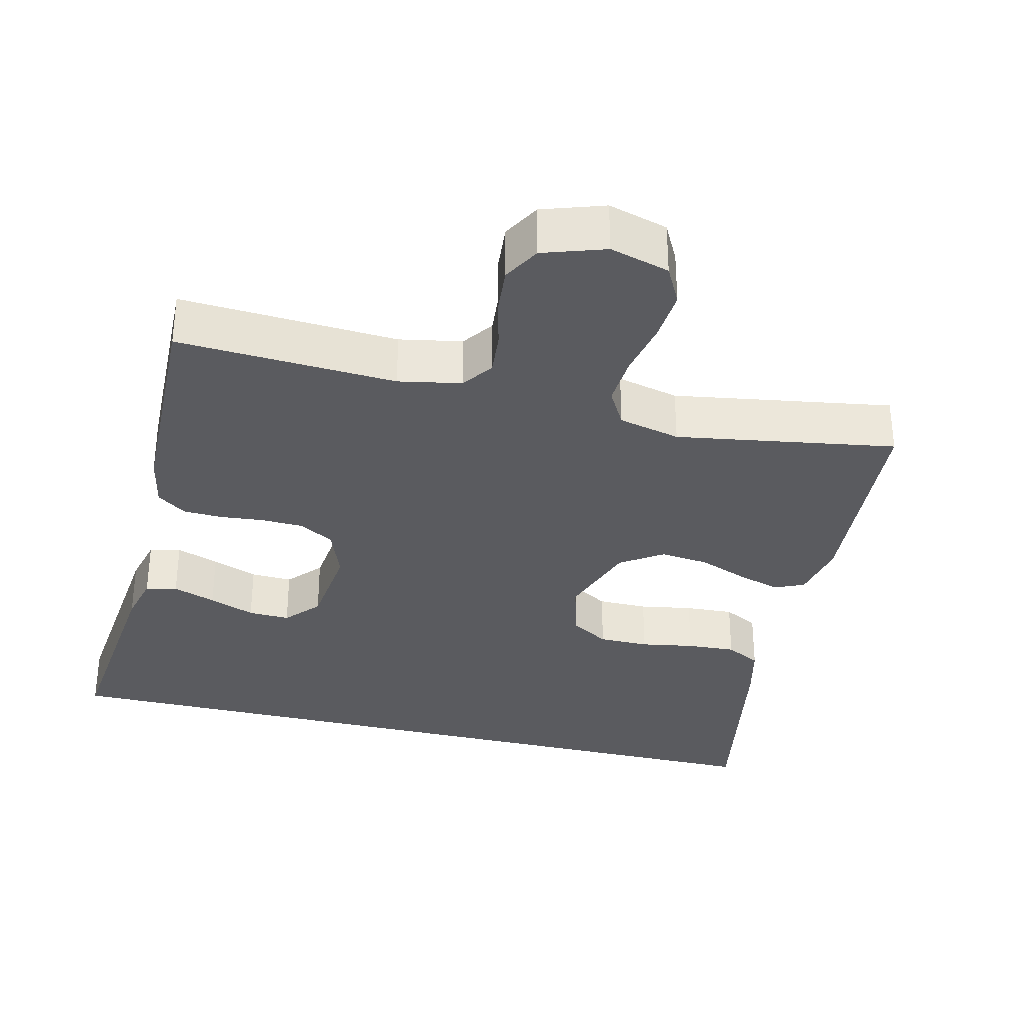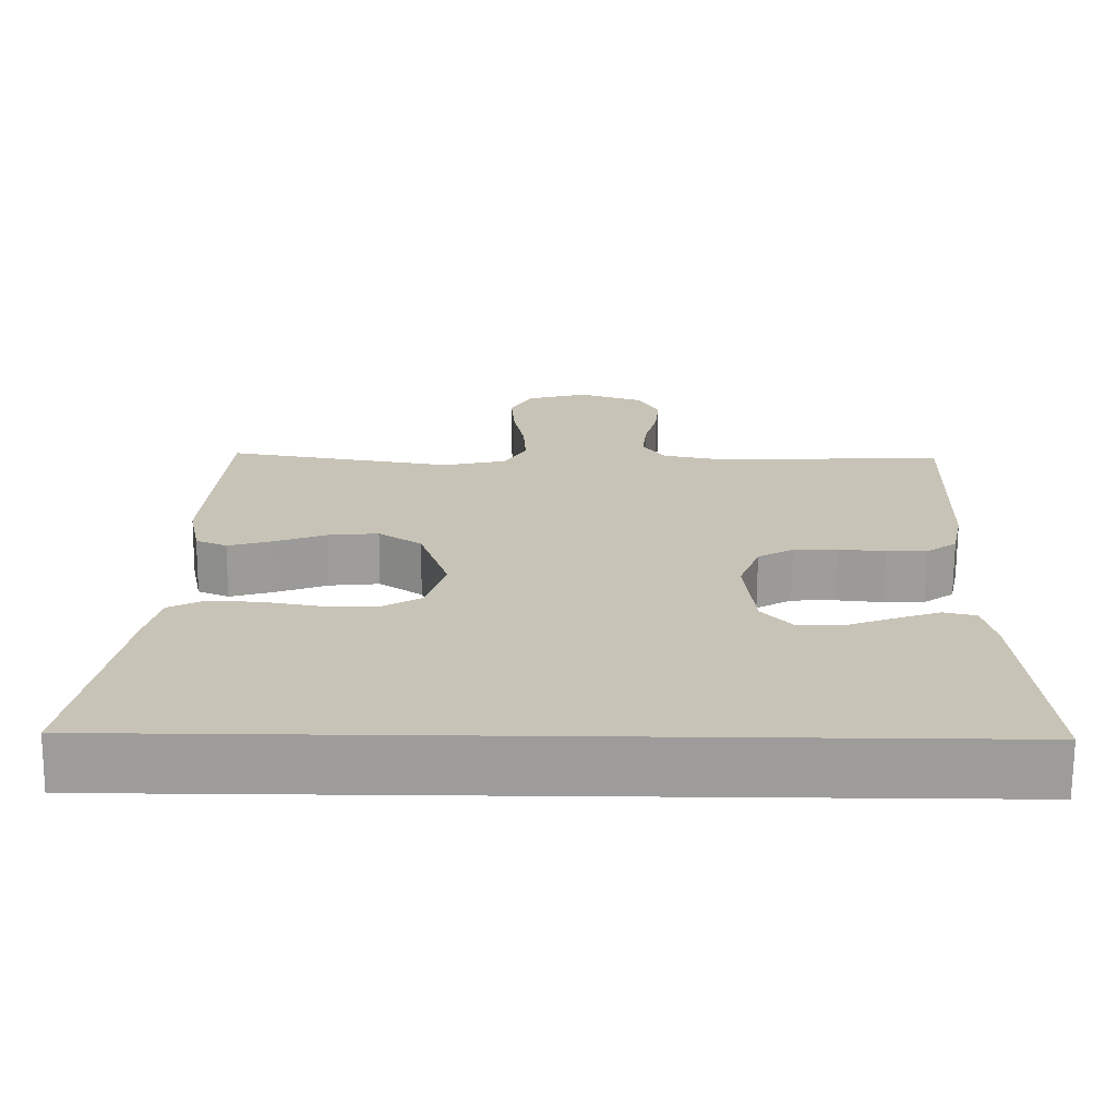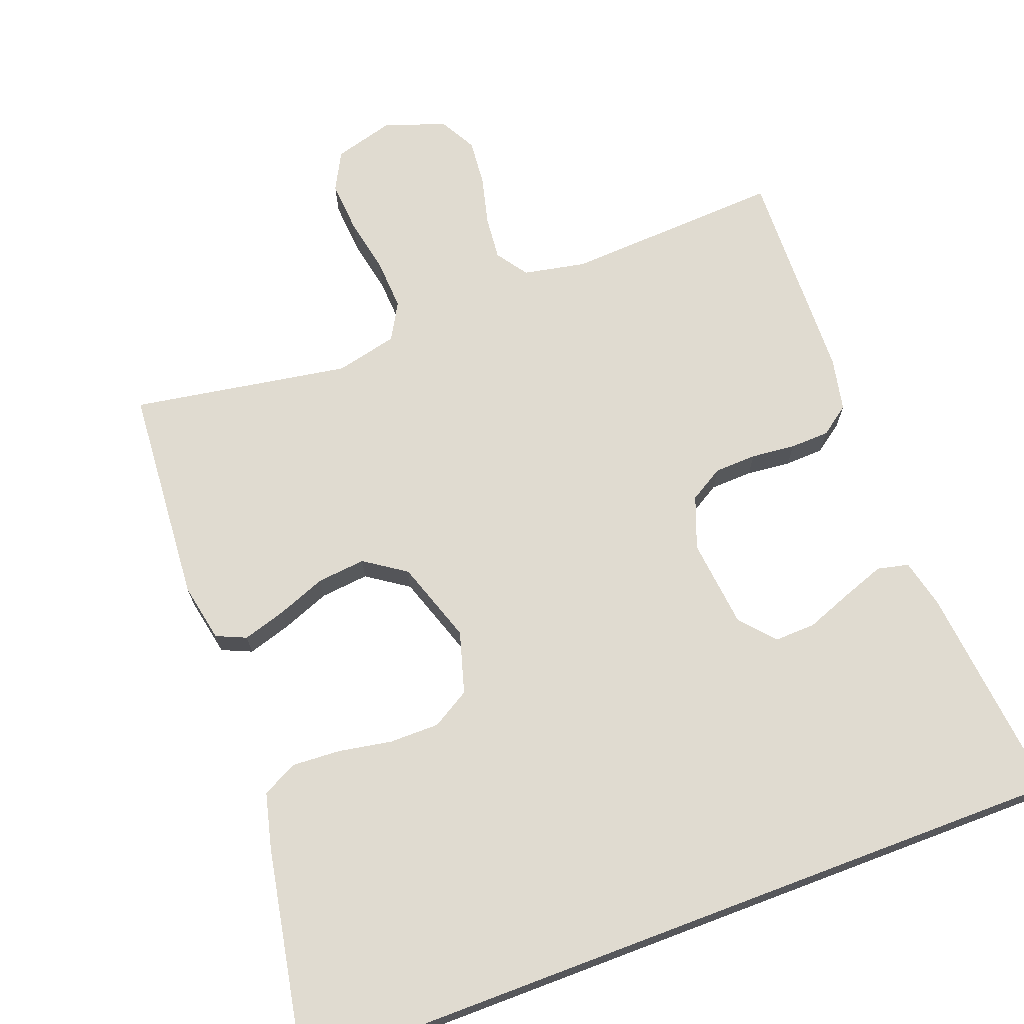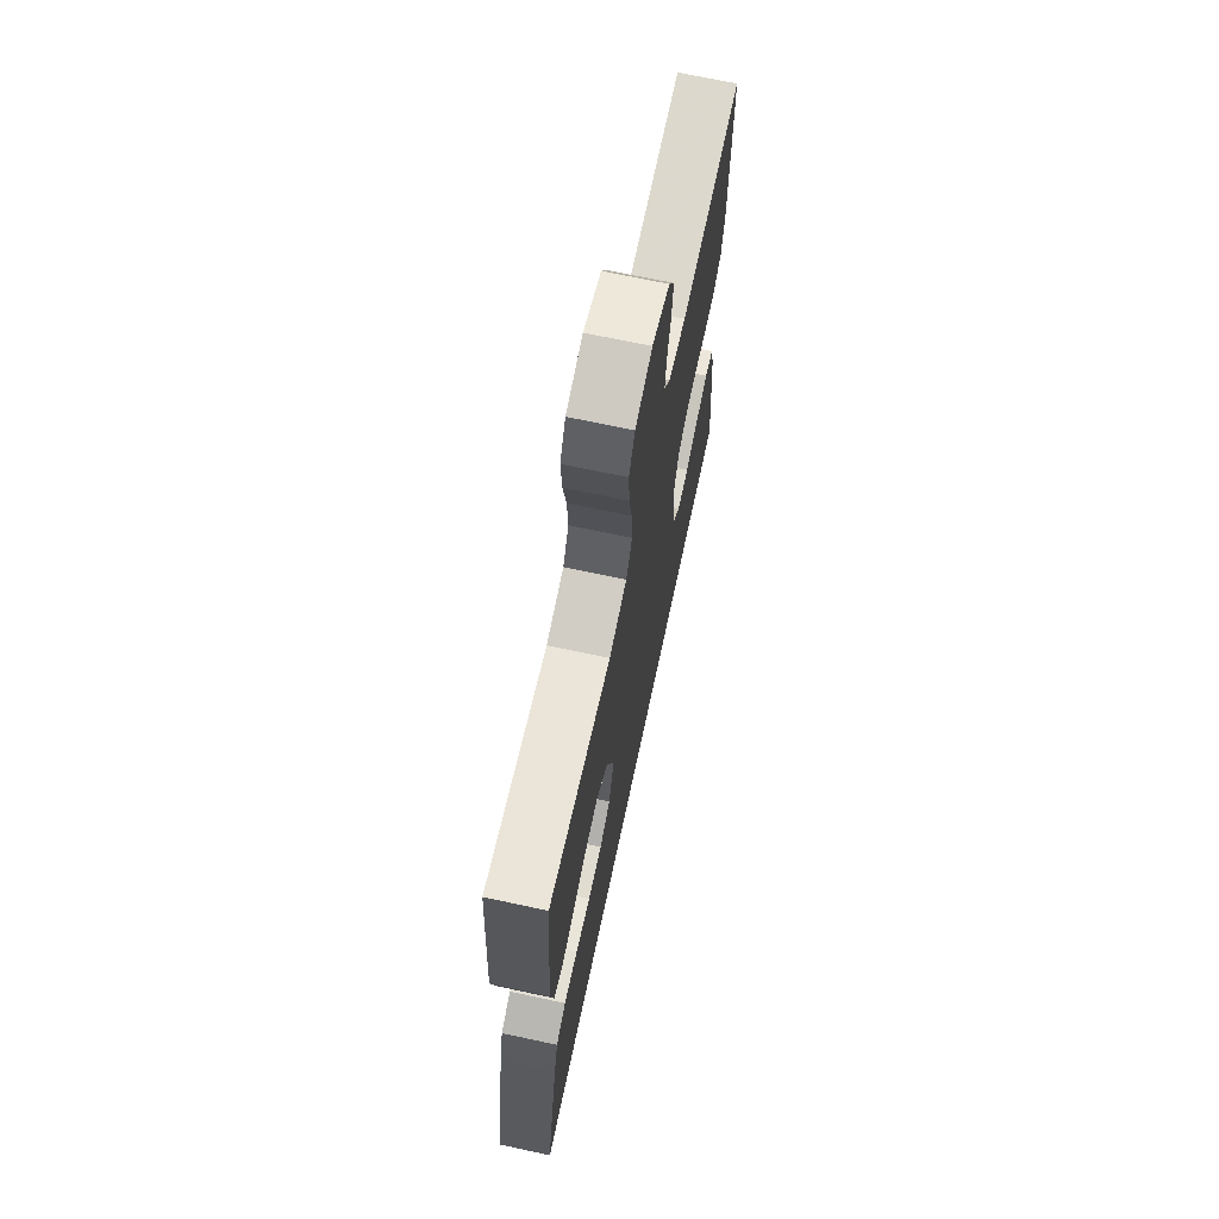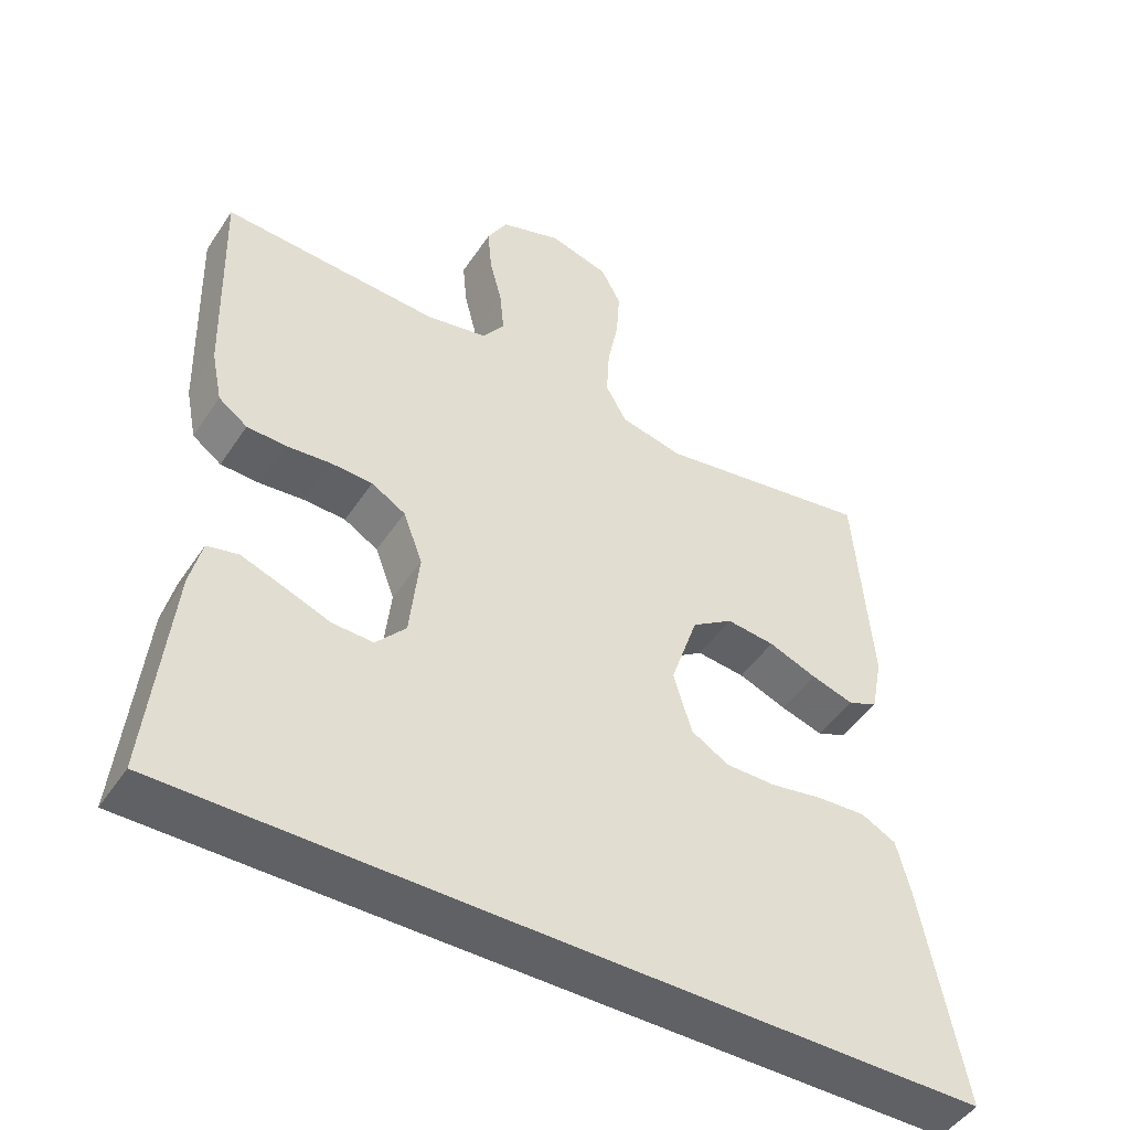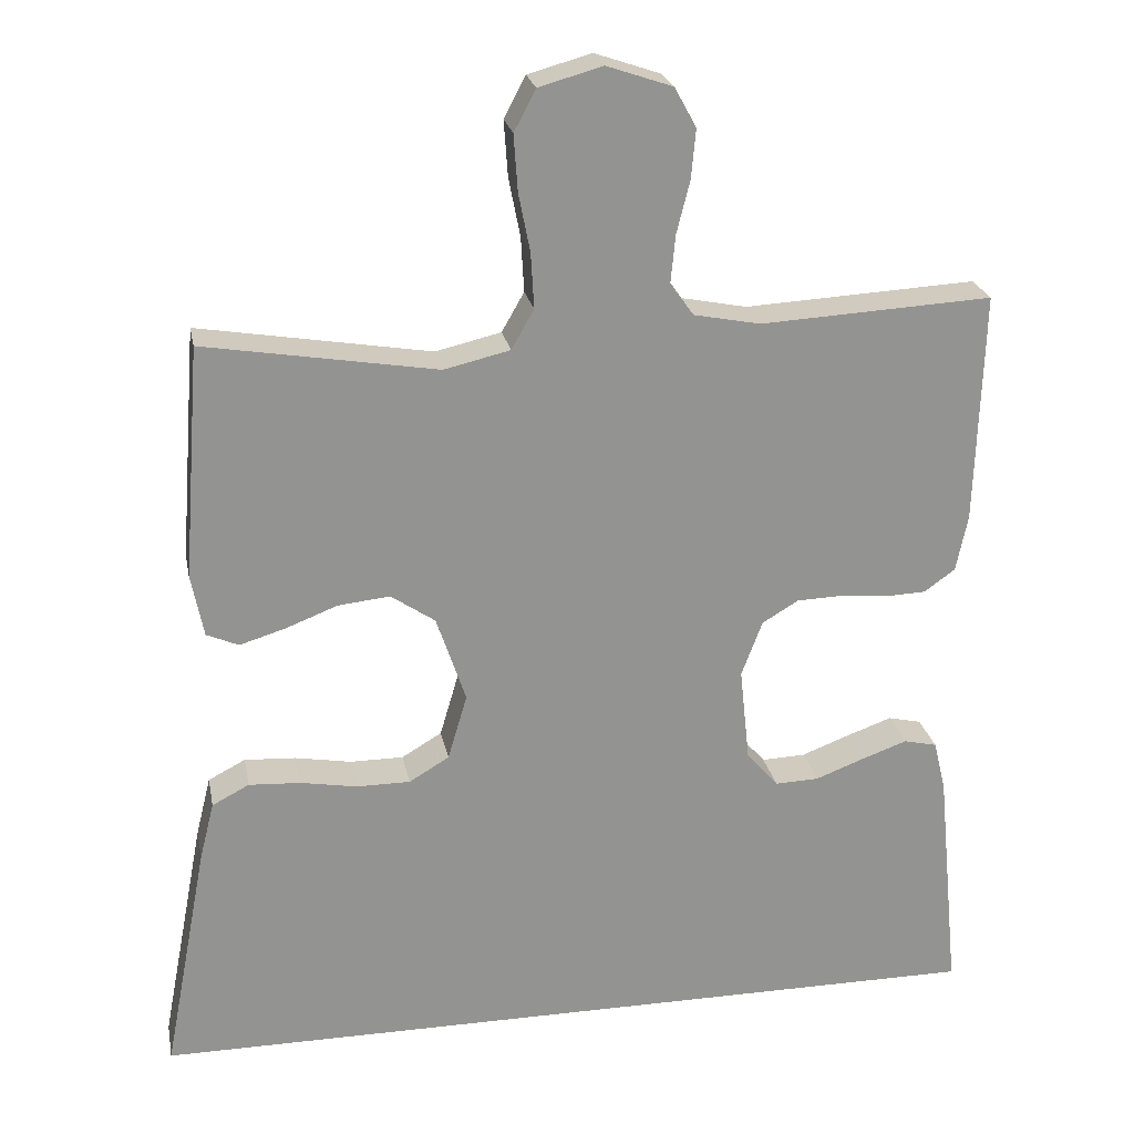
<metadata>
{"format":"obj","ext":"obj","renderer":"f3d","projection":"perspective","resolution":1024,"background":"white","views":[{"elev":-32.9,"azim":-13.9,"up":"+Y"},{"elev":-70.3,"azim":179.6,"up":"+Z"},{"elev":69.9,"azim":159.3,"up":"+Y"},{"elev":69.5,"azim":102.1,"up":"+Z"},{"elev":-47.5,"azim":-32.0,"up":"+Z"},{"elev":23.7,"azim":169.1,"up":"+Z"}]}
</metadata>
<code>
v 0.588 0.07 -0.5
v -0.511 0.07 -0.5
v -0.481 0.07 -0.2
v -0.465 0.07 -0.133
v -0.422 0.07 -0.123
v -0.363 0.07 -0.144
v -0.3 0.07 -0.168
v -0.243 0.07 -0.17
v -0.202 0.07 -0.123
v -0.189 0.07 0
v -0.216 0.07 0.072
v -0.263 0.07 0.1
v -0.321 0.07 0.102
v -0.382 0.07 0.096
v -0.436 0.07 0.098
v -0.476 0.07 0.127
v -0.491 0.07 0.2
v -0.5 0.07 0.5
v -0.2 0.07 0.484
v -0.114 0.07 0.501
v -0.084 0.07 0.544
v -0.09 0.07 0.605
v -0.107 0.07 0.672
v -0.113 0.07 0.736
v -0.085 0.07 0.787
v 0 0.07 0.816
v 0.082 0.07 0.793
v 0.11 0.07 0.74
v 0.105 0.07 0.668
v 0.09 0.07 0.592
v 0.086 0.07 0.521
v 0.115 0.07 0.47
v 0.2 0.07 0.45
v 0.5 0.07 0.5
v 0.523 0.07 0.2
v 0.507 0.07 0.119
v 0.466 0.07 0.101
v 0.407 0.07 0.119
v 0.34 0.07 0.145
v 0.273 0.07 0.152
v 0.216 0.07 0.113
v 0.178 0.07 0
v 0.203 0.07 -0.085
v 0.255 0.07 -0.116
v 0.324 0.07 -0.116
v 0.397 0.07 -0.103
v 0.464 0.07 -0.099
v 0.512 0.07 -0.124
v 0.531 0.07 -0.2
v 0.588 0 -0.5
v -0.511 0 -0.5
v -0.481 0 -0.2
v -0.465 0 -0.133
v -0.422 0 -0.123
v -0.363 0 -0.144
v -0.3 0 -0.168
v -0.243 0 -0.17
v -0.202 0 -0.123
v -0.189 0 0
v -0.216 0 0.072
v -0.263 0 0.1
v -0.321 0 0.102
v -0.382 0 0.096
v -0.436 0 0.098
v -0.476 0 0.127
v -0.491 0 0.2
v -0.5 0 0.5
v -0.2 0 0.484
v -0.114 0 0.501
v -0.084 0 0.544
v -0.09 0 0.605
v -0.107 0 0.672
v -0.113 0 0.736
v -0.085 0 0.787
v 0 0 0.816
v 0.082 0 0.793
v 0.11 0 0.74
v 0.105 0 0.668
v 0.09 0 0.592
v 0.086 0 0.521
v 0.115 0 0.47
v 0.2 0 0.45
v 0.5 0 0.5
v 0.523 0 0.2
v 0.507 0 0.119
v 0.466 0 0.101
v 0.407 0 0.119
v 0.34 0 0.145
v 0.273 0 0.152
v 0.216 0 0.113
v 0.178 0 0
v 0.203 0 -0.085
v 0.255 0 -0.116
v 0.324 0 -0.116
v 0.397 0 -0.103
v 0.464 0 -0.099
v 0.512 0 -0.124
v 0.531 0 -0.2
f 45 46 47 48
f 44 45 48 49
f 36 37 38 39
f 34 35 36 39
f 33 34 39 40
f 32 33 40 41
f 27 28 29 30
f 27 30 31
f 26 27 31
f 25 26 31
f 22 23 24 25
f 21 22 25 31
f 20 21 31 32
f 16 17 18 19
f 13 14 15 16
f 12 13 16 19
f 11 12 19 20
f 4 5 6 7
f 2 3 4 7
f 2 7 8
f 44 49 1 2
f 43 44 2 8
f 42 43 8 9
f 41 42 9 10
f 20 32 41
f 10 11 20 41
f 97 96 95 94
f 98 97 94 93
f 88 87 86 85
f 88 85 84 83
f 89 88 83 82
f 90 89 82 81
f 79 78 77 76
f 80 79 76
f 80 76 75
f 80 75 74
f 74 73 72 71
f 80 74 71 70
f 81 80 70 69
f 68 67 66 65
f 65 64 63 62
f 68 65 62 61
f 69 68 61 60
f 56 55 54 53
f 56 53 52 51
f 57 56 51
f 51 50 98 93
f 57 51 93 92
f 58 57 92 91
f 59 58 91 90
f 90 81 69
f 90 69 60 59
f 1 50 51 2
f 2 51 52 3
f 3 52 53 4
f 4 53 54 5
f 5 54 55 6
f 6 55 56 7
f 7 56 57 8
f 8 57 58 9
f 9 58 59 10
f 10 59 60 11
f 11 60 61 12
f 12 61 62 13
f 13 62 63 14
f 14 63 64 15
f 15 64 65 16
f 16 65 66 17
f 17 66 67 18
f 18 67 68 19
f 19 68 69 20
f 20 69 70 21
f 21 70 71 22
f 22 71 72 23
f 23 72 73 24
f 24 73 74 25
f 25 74 75 26
f 26 75 76 27
f 27 76 77 28
f 28 77 78 29
f 29 78 79 30
f 30 79 80 31
f 31 80 81 32
f 32 81 82 33
f 33 82 83 34
f 34 83 84 35
f 35 84 85 36
f 36 85 86 37
f 37 86 87 38
f 38 87 88 39
f 39 88 89 40
f 40 89 90 41
f 41 90 91 42
f 42 91 92 43
f 43 92 93 44
f 44 93 94 45
f 45 94 95 46
f 46 95 96 47
f 47 96 97 48
f 48 97 98 49
f 49 98 50 1

</code>
